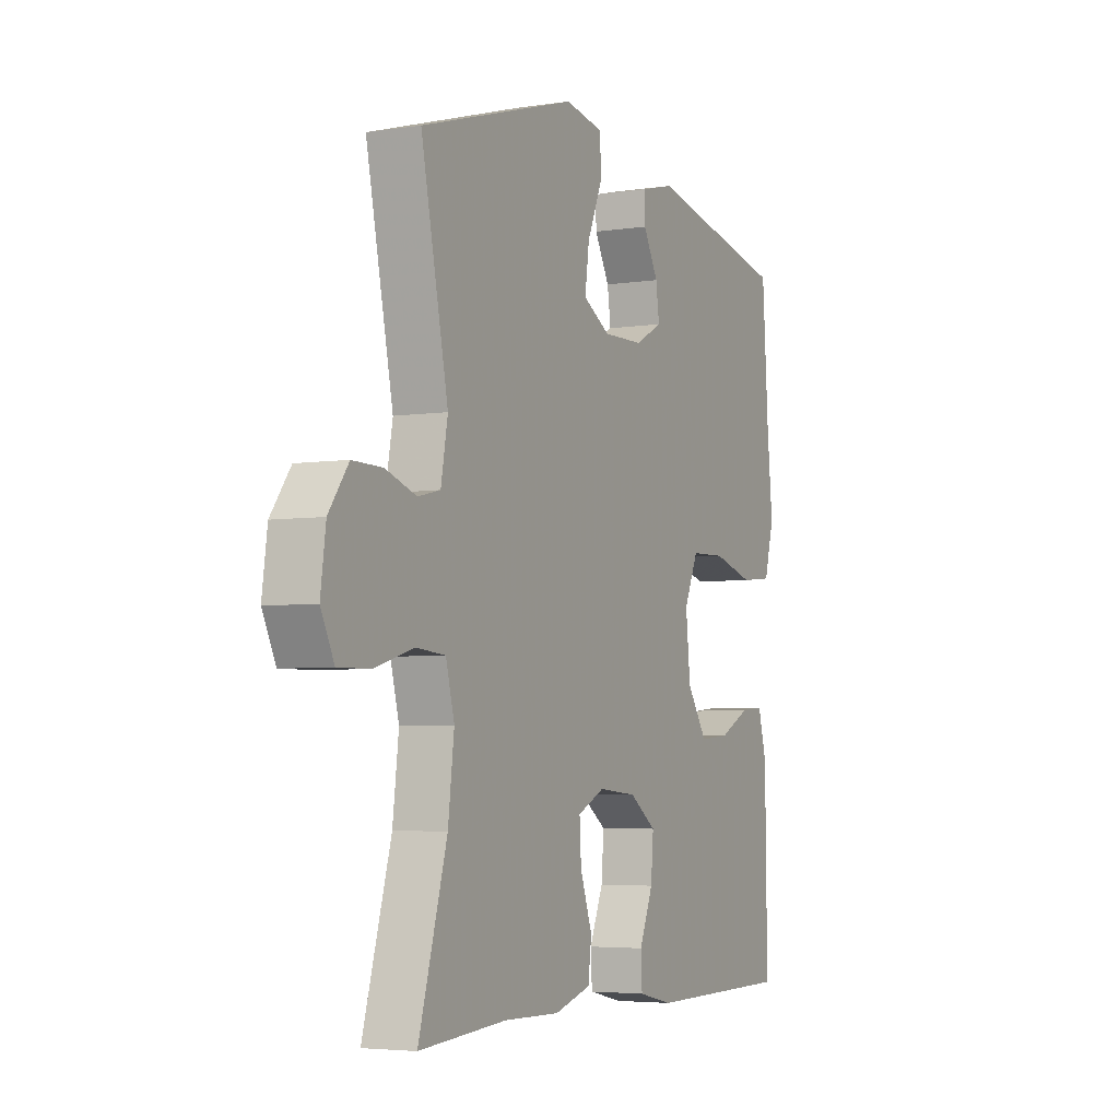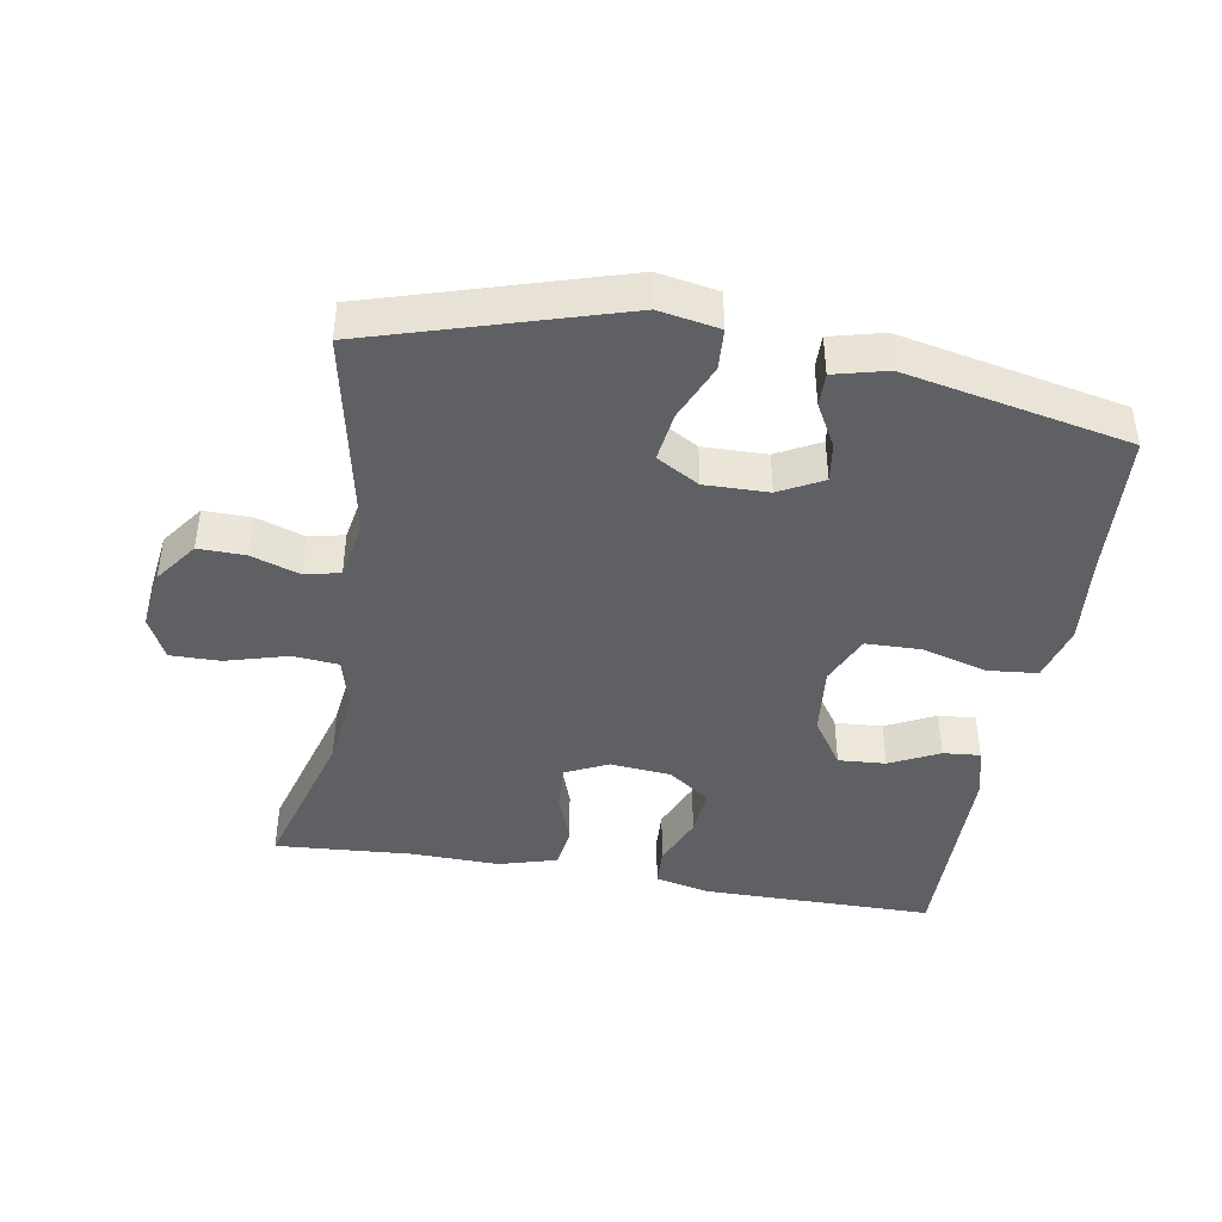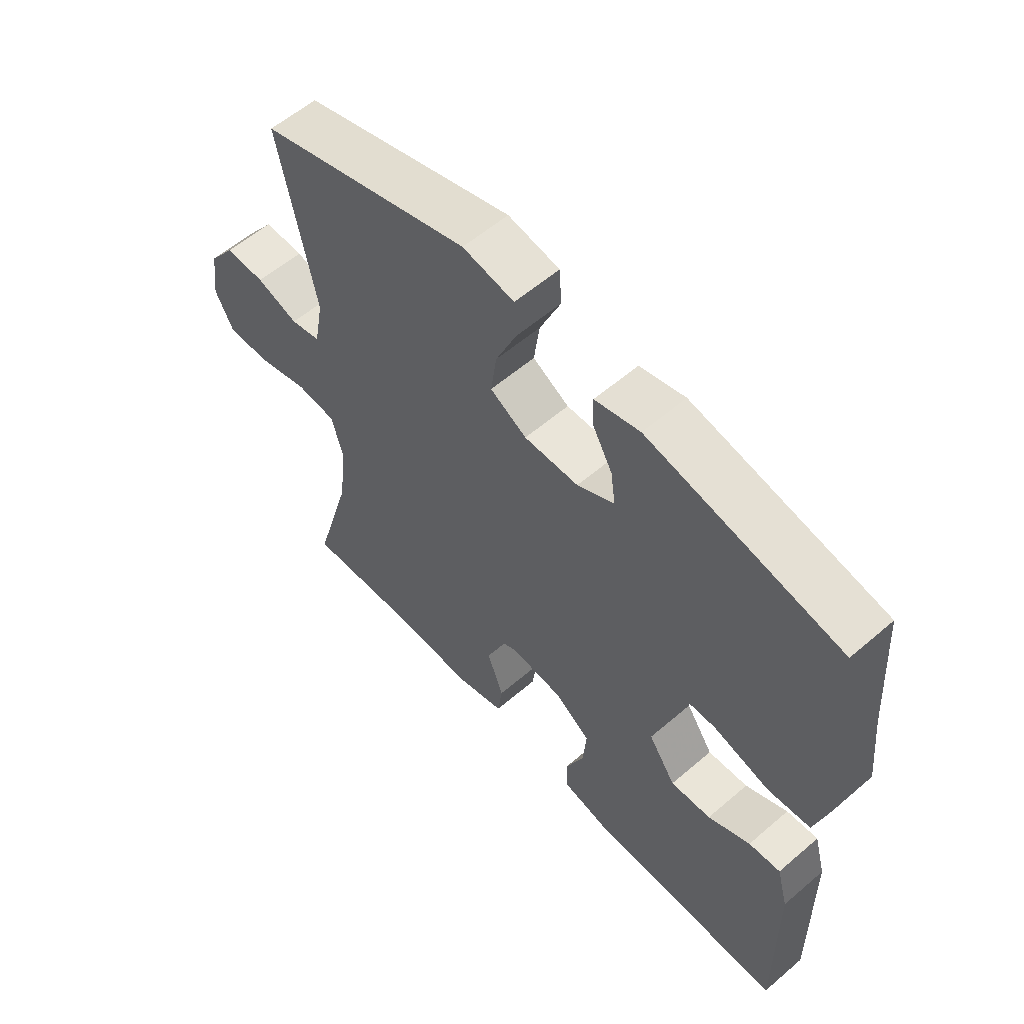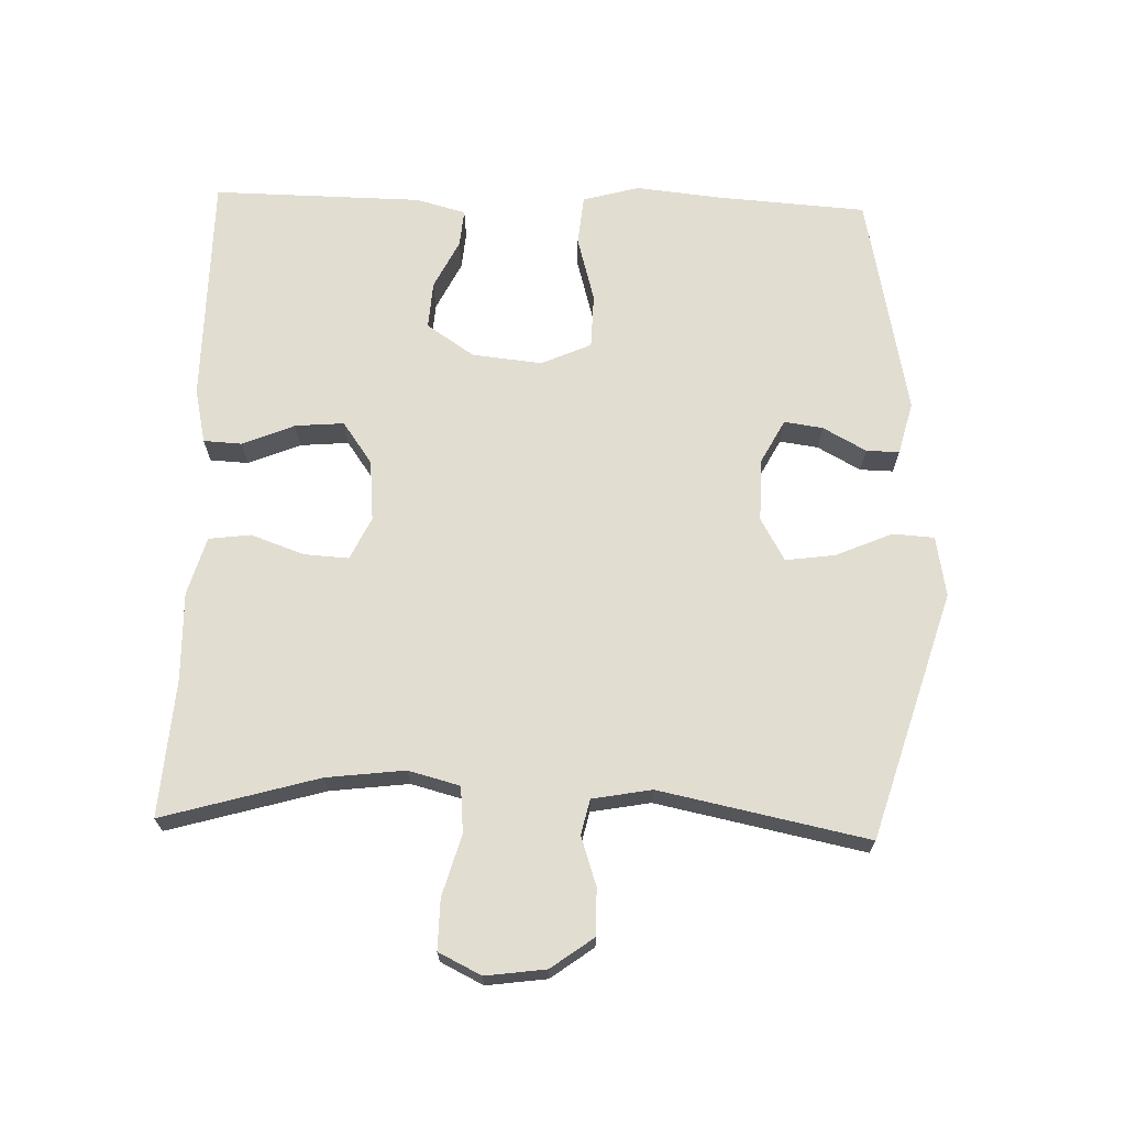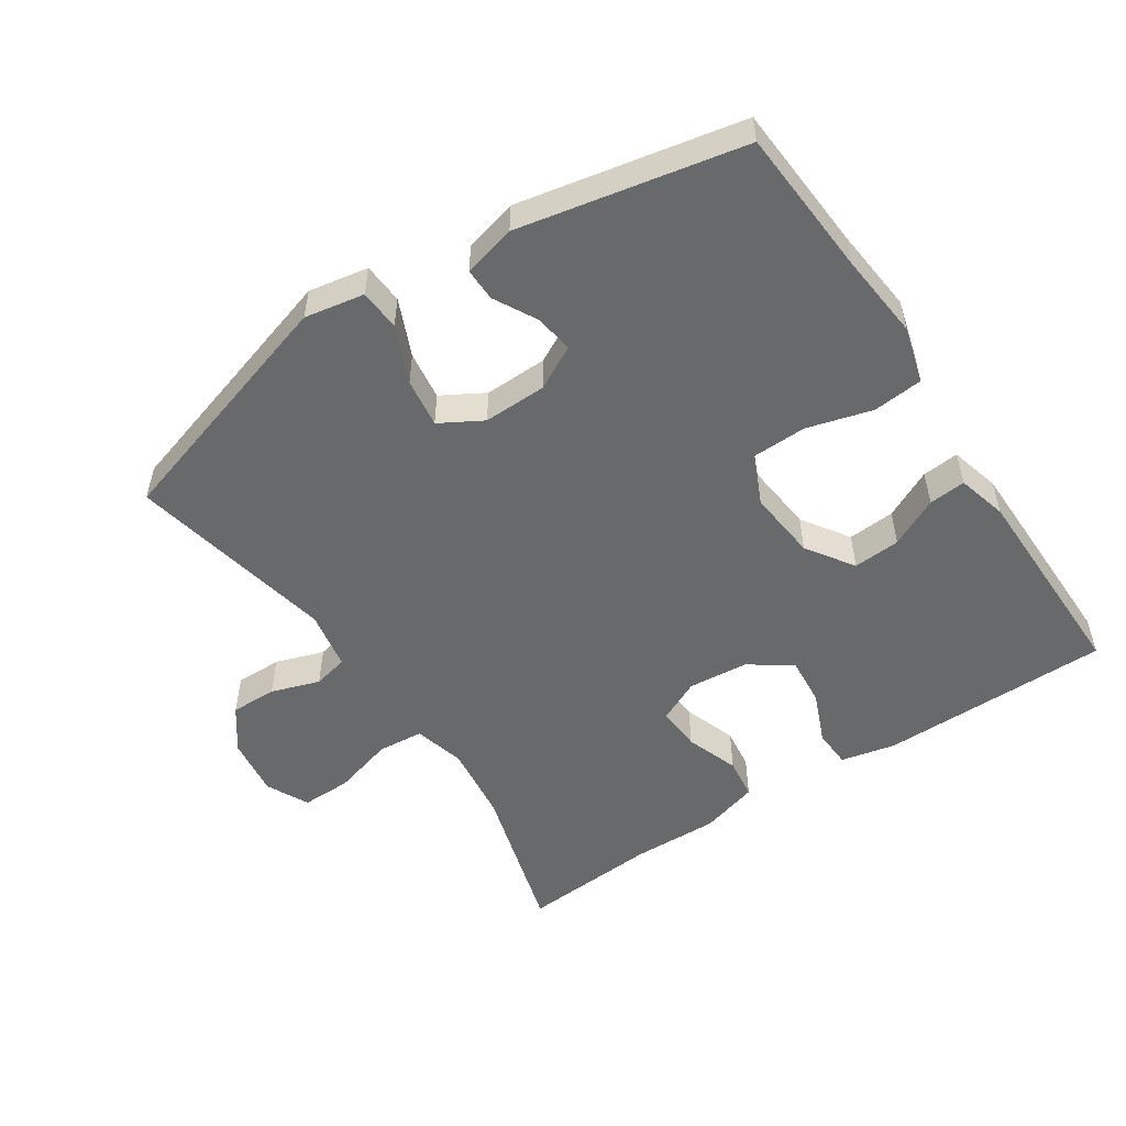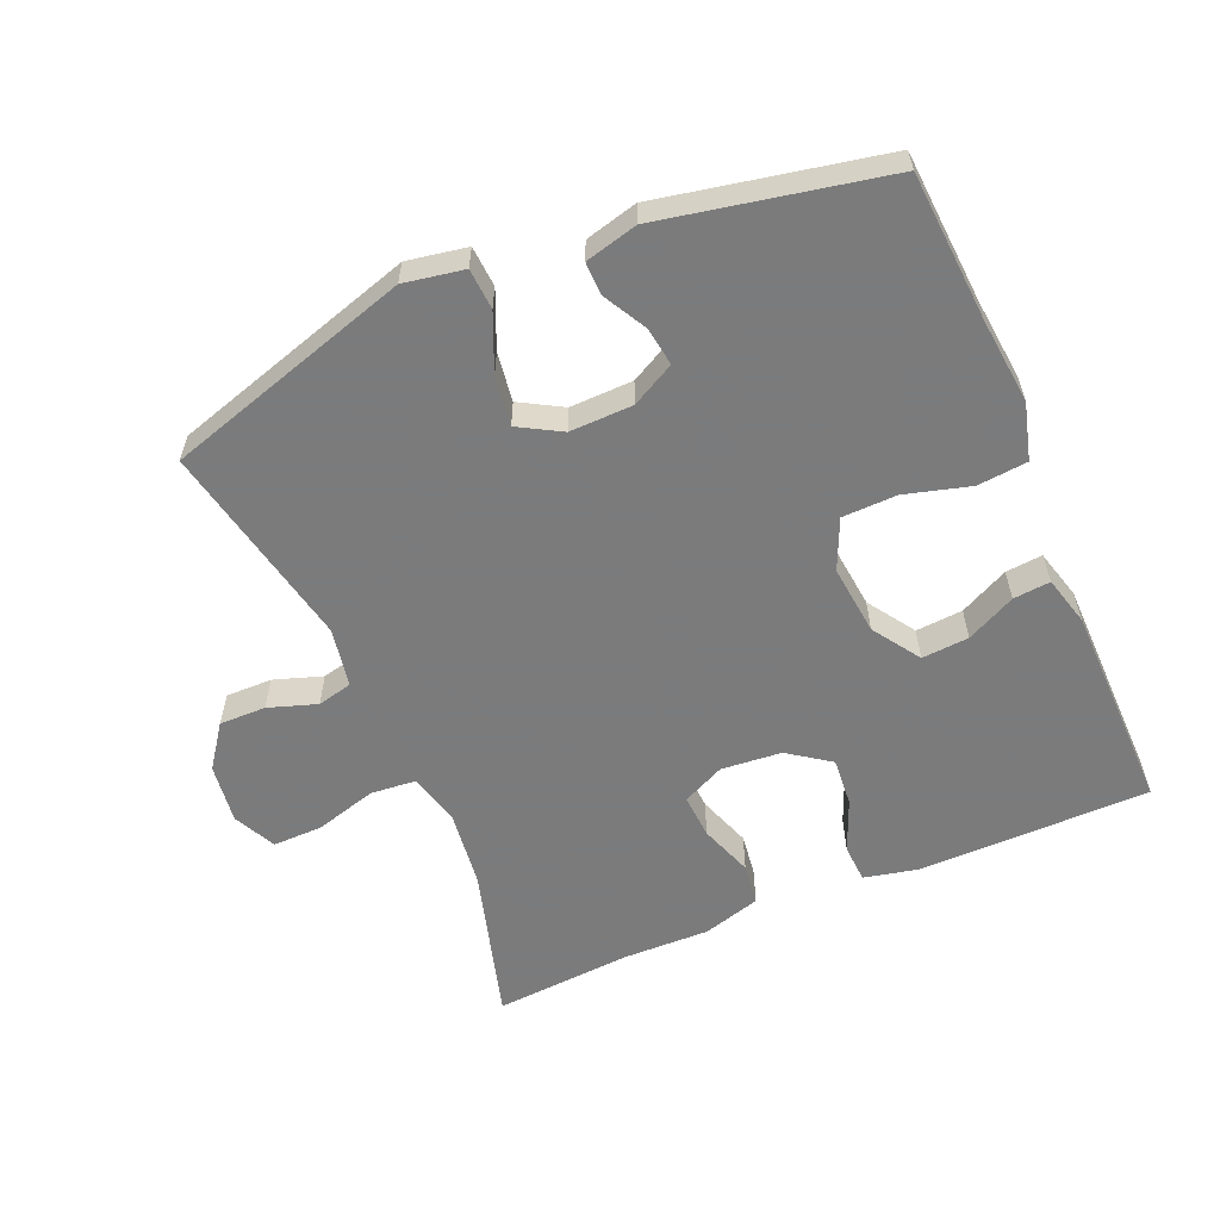
<metadata>
{"format":"obj","ext":"obj","renderer":"f3d","projection":"perspective","resolution":1024,"background":"white","views":[{"elev":-4.5,"azim":-63.7,"up":"+Z"},{"elev":-42.9,"azim":-9.8,"up":"+Y"},{"elev":58.1,"azim":48.4,"up":"+Z"},{"elev":68.6,"azim":-88.2,"up":"+Y"},{"elev":-52.6,"azim":33.5,"up":"+Y"},{"elev":-58.4,"azim":23.2,"up":"+Y"}]}
</metadata>
<code>
v -0.5 0.07 0.5
v -0.134 0.07 0.611
v -0.045 0.07 0.595
v -0.041 0.07 0.534
v -0.077 0.07 0.45
v -0.087 0.07 0.377
v -0.024 0.07 0.341
v 0.07 0.07 0.343
v 0.134 0.07 0.377
v 0.126 0.07 0.434
v 0.091 0.07 0.498
v 0.09 0.07 0.547
v 0.168 0.07 0.567
v 0.5 0.07 0.5
v 0.515 0.07 0.279
v 0.528 0.07 0.152
v 0.505 0.07 0.068
v 0.431 0.07 0.061
v 0.334 0.07 0.088
v 0.253 0.07 0.086
v 0.22 0.07 0.012
v 0.231 0.07 -0.092
v 0.278 0.07 -0.162
v 0.348 0.07 -0.157
v 0.421 0.07 -0.121
v 0.476 0.07 -0.116
v 0.496 0.07 -0.19
v 0.5 0.07 -0.5
v 0.157 0.07 -0.502
v 0.076 0.07 -0.484
v 0.073 0.07 -0.427
v 0.105 0.07 -0.35
v 0.111 0.07 -0.278
v 0.049 0.07 -0.234
v -0.041 0.07 -0.226
v -0.104 0.07 -0.256
v -0.1 0.07 -0.322
v -0.072 0.07 -0.401
v -0.08 0.07 -0.463
v -0.166 0.07 -0.488
v -0.296 0.07 -0.485
v -0.5 0.07 -0.5
v -0.434 0.07 -0.269
v -0.42 0.07 -0.153
v -0.44 0.07 -0.077
v -0.508 0.07 -0.071
v -0.599 0.07 -0.097
v -0.673 0.07 -0.098
v -0.704 0.07 -0.035
v -0.692 0.07 0.054
v -0.646 0.07 0.117
v -0.577 0.07 0.116
v -0.505 0.07 0.092
v -0.453 0.07 0.104
v -0.437 0.07 0.192
v -0.5 0 0.5
v -0.134 0 0.611
v -0.045 0 0.595
v -0.041 0 0.534
v -0.077 0 0.45
v -0.087 0 0.377
v -0.024 0 0.341
v 0.07 0 0.343
v 0.134 0 0.377
v 0.126 0 0.434
v 0.091 0 0.498
v 0.09 0 0.547
v 0.168 0 0.567
v 0.5 0 0.5
v 0.515 0 0.279
v 0.528 0 0.152
v 0.505 0 0.068
v 0.431 0 0.061
v 0.334 0 0.088
v 0.253 0 0.086
v 0.22 0 0.012
v 0.231 0 -0.092
v 0.278 0 -0.162
v 0.348 0 -0.157
v 0.421 0 -0.121
v 0.476 0 -0.116
v 0.496 0 -0.19
v 0.5 0 -0.5
v 0.157 0 -0.502
v 0.076 0 -0.484
v 0.073 0 -0.427
v 0.105 0 -0.35
v 0.111 0 -0.278
v 0.049 0 -0.234
v -0.041 0 -0.226
v -0.104 0 -0.256
v -0.1 0 -0.322
v -0.072 0 -0.401
v -0.08 0 -0.463
v -0.166 0 -0.488
v -0.296 0 -0.485
v -0.5 0 -0.5
v -0.434 0 -0.269
v -0.42 0 -0.153
v -0.44 0 -0.077
v -0.508 0 -0.071
v -0.599 0 -0.097
v -0.673 0 -0.098
v -0.704 0 -0.035
v -0.692 0 0.054
v -0.646 0 0.117
v -0.577 0 0.116
v -0.505 0 0.092
v -0.453 0 0.104
v -0.437 0 0.192
f 51 52 53
f 50 51 53
f 49 50 53
f 48 49 53
f 47 48 53
f 46 47 53
f 45 46 53 54
f 44 45 54 55
f 41 42 43
f 41 43 44
f 40 41 44
f 39 40 44
f 38 39 44
f 37 38 44
f 36 37 44 55
f 30 31 32
f 29 30 32
f 28 29 32
f 27 28 32
f 26 27 32
f 25 26 32
f 24 25 32
f 23 24 32 33
f 22 23 33 34
f 17 18 19
f 16 17 19
f 15 16 19
f 14 15 19
f 13 14 19
f 12 13 19
f 11 12 19
f 10 11 19
f 9 10 19 20
f 8 9 20 21
f 3 4 5
f 2 3 5
f 1 2 5
f 55 1 5
f 55 5 6
f 55 6 7
f 36 55 7
f 35 36 7
f 22 34 35
f 21 22 35
f 8 21 35
f 7 8 35
f 108 107 106
f 108 106 105
f 108 105 104
f 108 104 103
f 108 103 102
f 108 102 101
f 109 108 101 100
f 110 109 100 99
f 98 97 96
f 99 98 96
f 99 96 95
f 99 95 94
f 99 94 93
f 99 93 92
f 110 99 92 91
f 87 86 85
f 87 85 84
f 87 84 83
f 87 83 82
f 87 82 81
f 87 81 80
f 87 80 79
f 88 87 79 78
f 89 88 78 77
f 74 73 72
f 74 72 71
f 74 71 70
f 74 70 69
f 74 69 68
f 74 68 67
f 74 67 66
f 74 66 65
f 75 74 65 64
f 76 75 64 63
f 60 59 58
f 60 58 57
f 60 57 56
f 60 56 110
f 61 60 110
f 62 61 110
f 62 110 91
f 62 91 90
f 90 89 77
f 90 77 76
f 90 76 63
f 90 63 62
f 1 56 57 2
f 2 57 58 3
f 3 58 59 4
f 4 59 60 5
f 5 60 61 6
f 6 61 62 7
f 7 62 63 8
f 8 63 64 9
f 9 64 65 10
f 10 65 66 11
f 11 66 67 12
f 12 67 68 13
f 13 68 69 14
f 14 69 70 15
f 15 70 71 16
f 16 71 72 17
f 17 72 73 18
f 18 73 74 19
f 19 74 75 20
f 20 75 76 21
f 21 76 77 22
f 22 77 78 23
f 23 78 79 24
f 24 79 80 25
f 25 80 81 26
f 26 81 82 27
f 27 82 83 28
f 28 83 84 29
f 29 84 85 30
f 30 85 86 31
f 31 86 87 32
f 32 87 88 33
f 33 88 89 34
f 34 89 90 35
f 35 90 91 36
f 36 91 92 37
f 37 92 93 38
f 38 93 94 39
f 39 94 95 40
f 40 95 96 41
f 41 96 97 42
f 42 97 98 43
f 43 98 99 44
f 44 99 100 45
f 45 100 101 46
f 46 101 102 47
f 47 102 103 48
f 48 103 104 49
f 49 104 105 50
f 50 105 106 51
f 51 106 107 52
f 52 107 108 53
f 53 108 109 54
f 54 109 110 55
f 55 110 56 1

</code>
